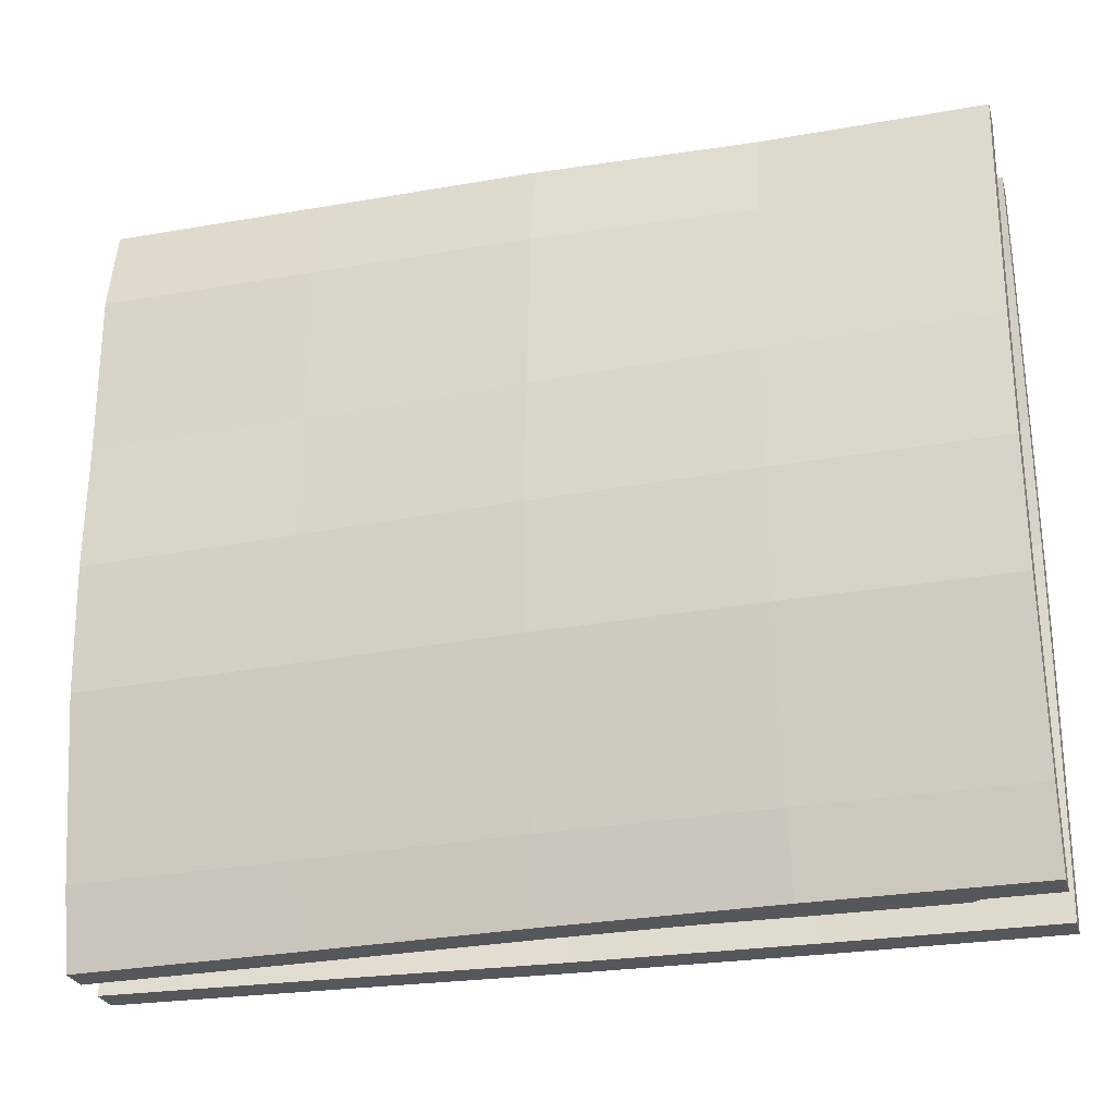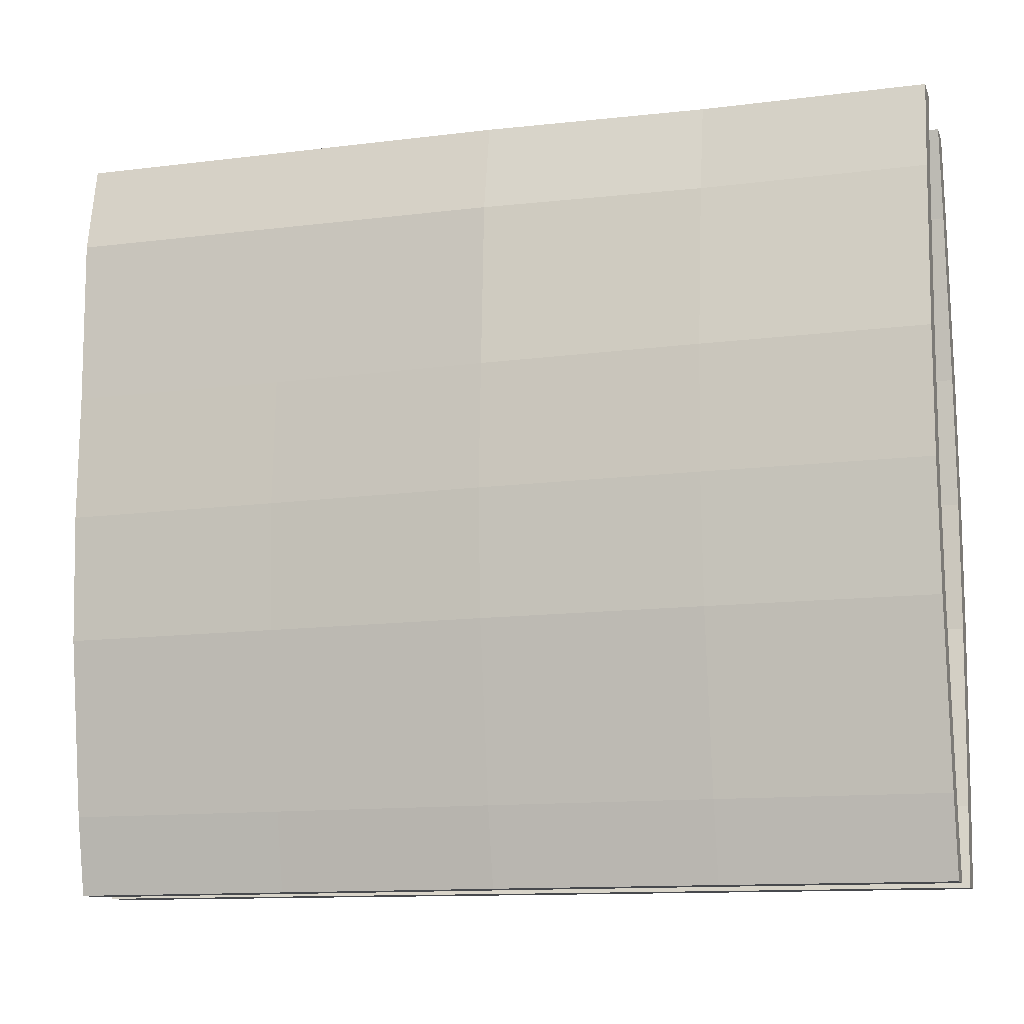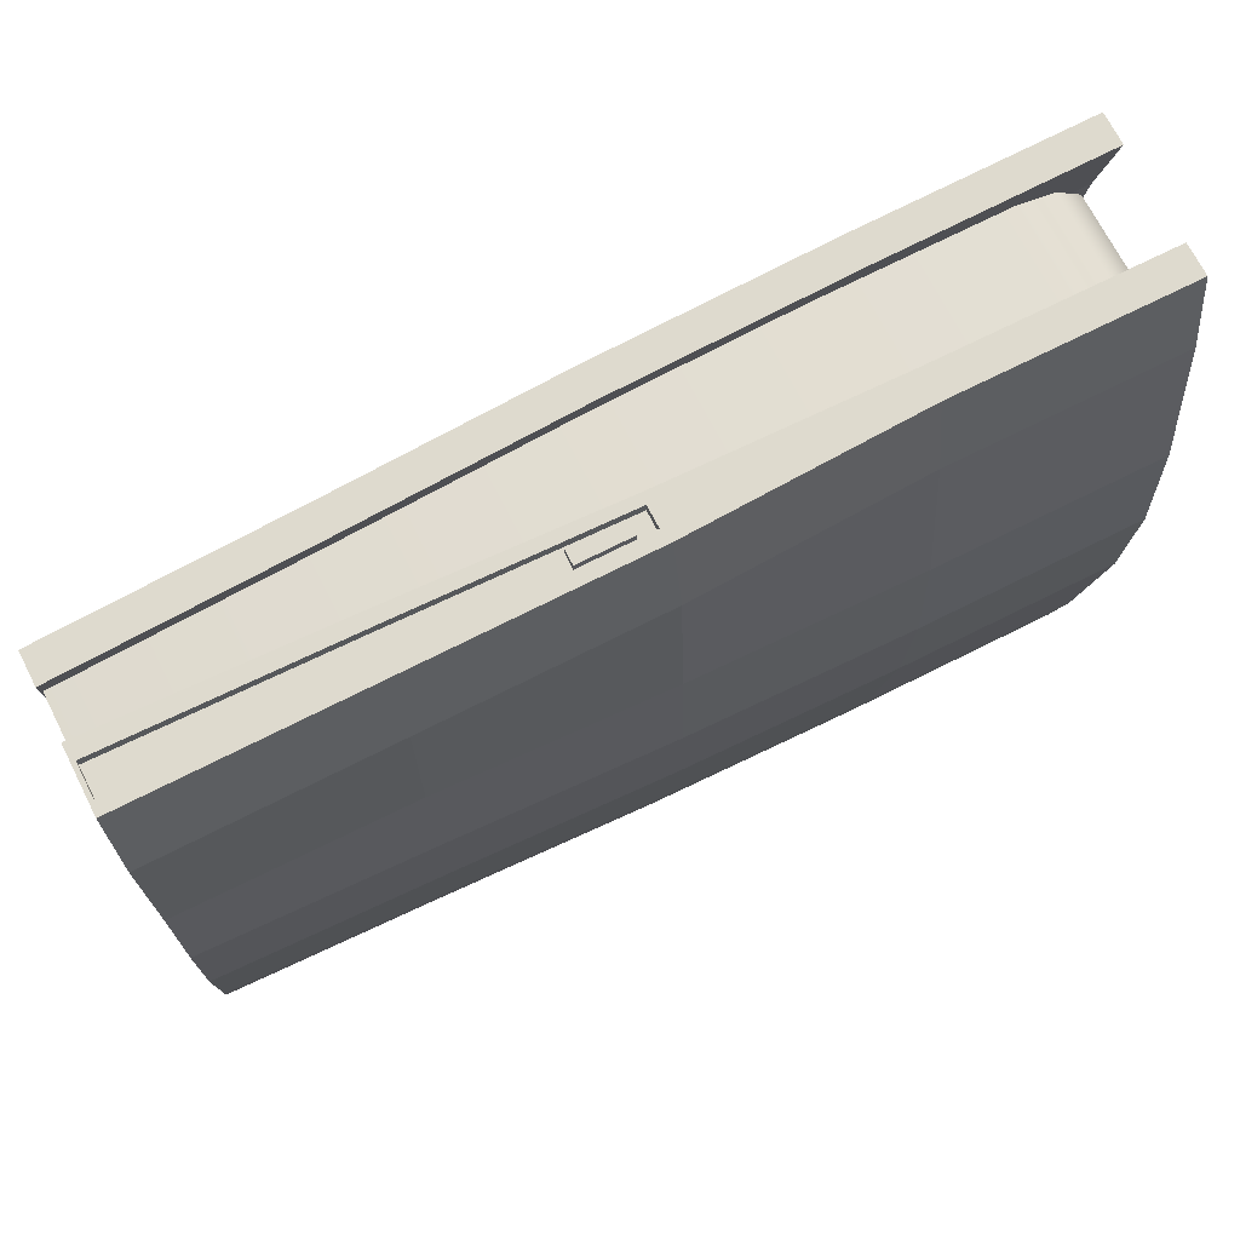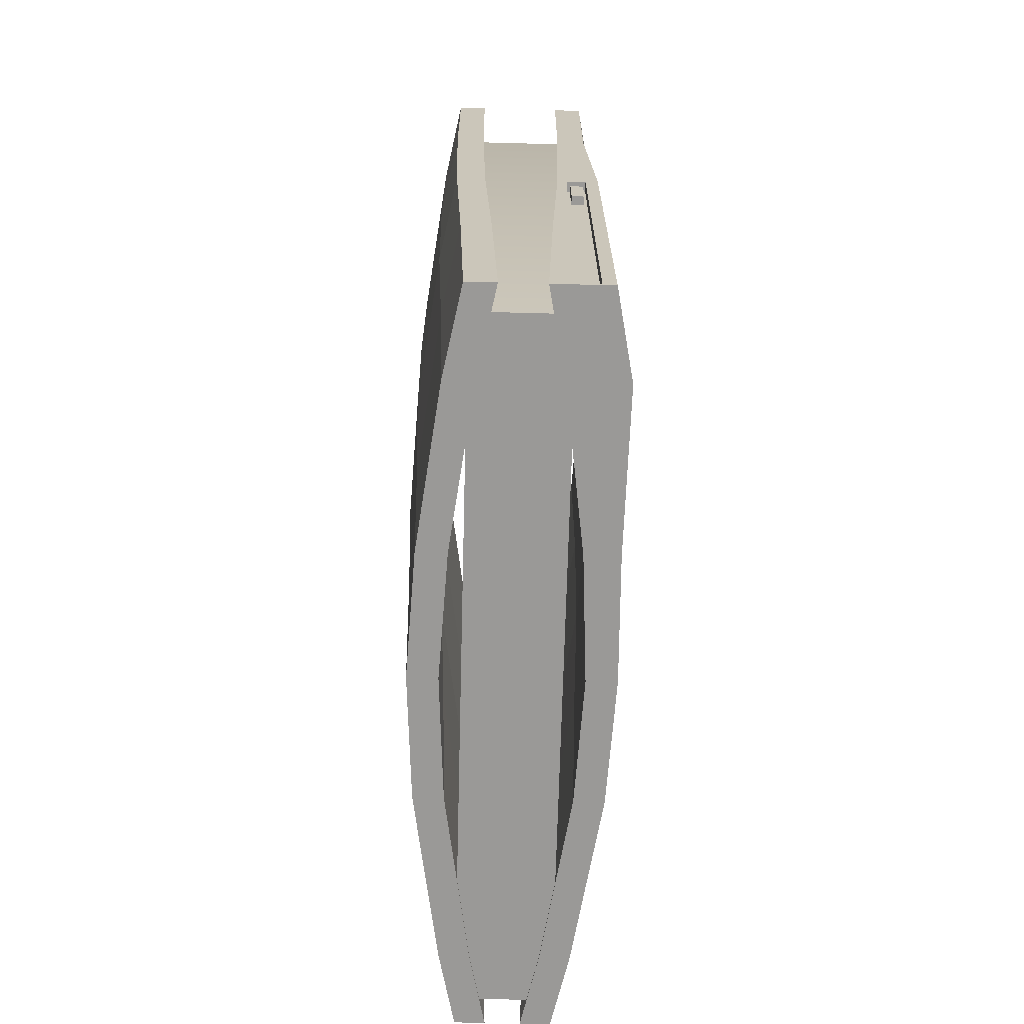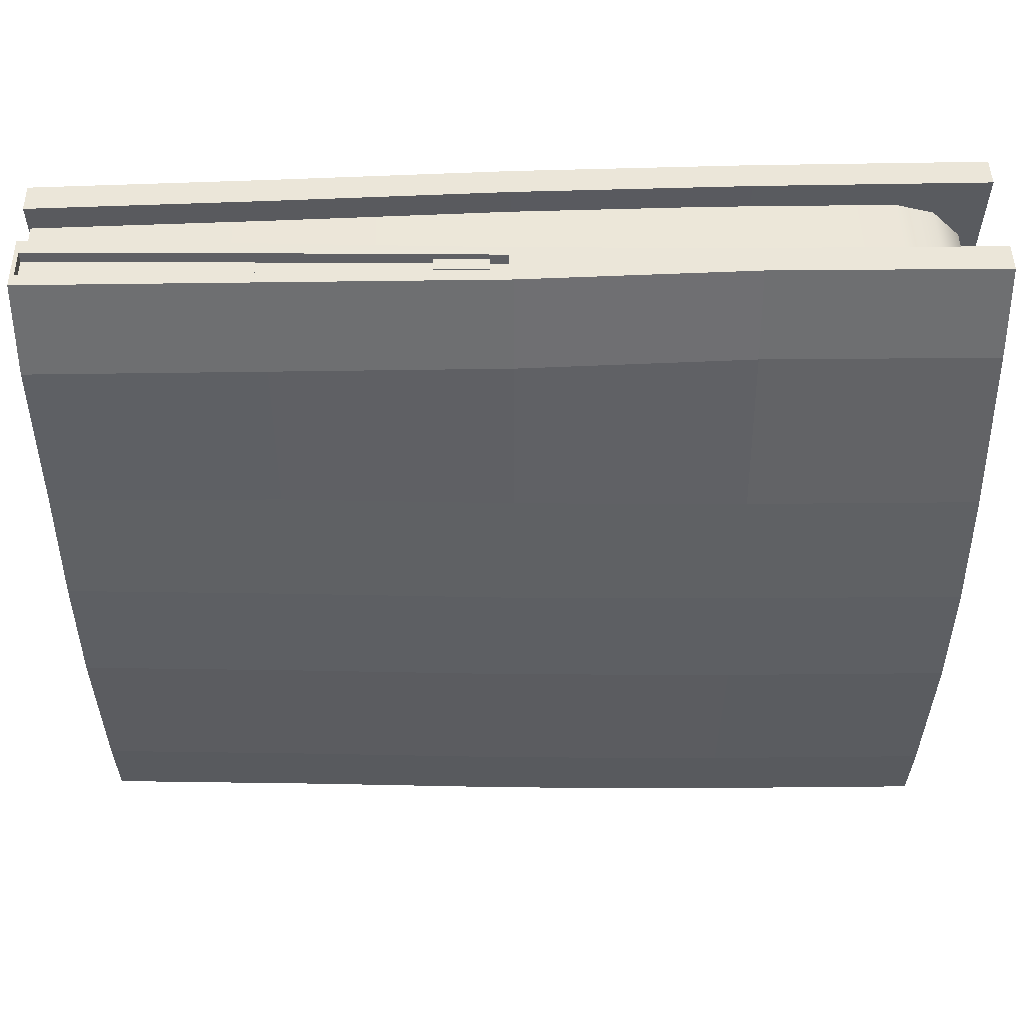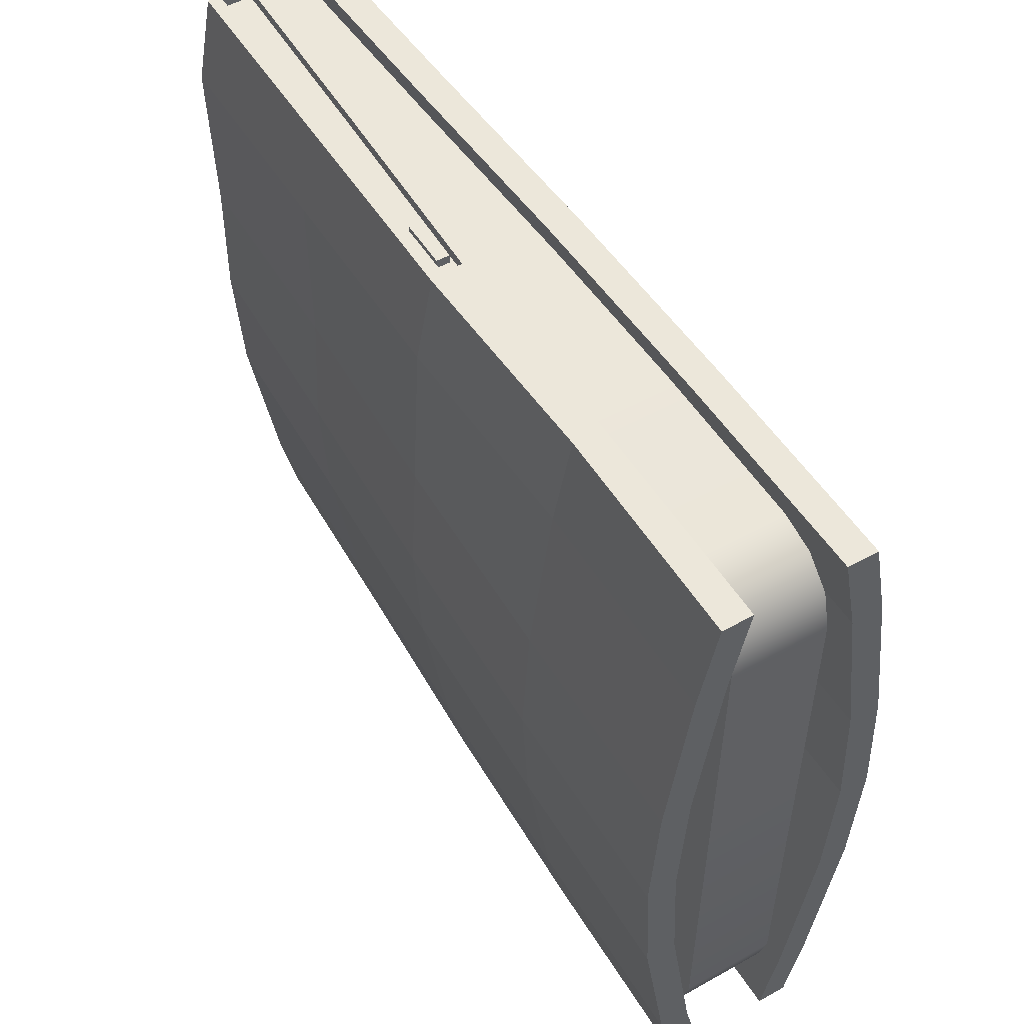
<metadata>
{"format":"obj","ext":"obj","renderer":"f3d","projection":"perspective","resolution":1024,"background":"white","views":[{"elev":-27.1,"azim":105.1,"up":"+Z"},{"elev":-12.4,"azim":106.3,"up":"+Z"},{"elev":71.1,"azim":63.0,"up":"+Z"},{"elev":-69.0,"azim":-1.5,"up":"+Y"},{"elev":46.7,"azim":89.0,"up":"+Z"},{"elev":52.0,"azim":149.0,"up":"+Z"}]}
</metadata>
<code>
o Console_PolyStation_5
v 0.02882 -0.002213 0.2079
v 0.02882 -0.002213 -0.2104
v 0.04109 -0.001009 0.224
v 0.02882 -0.003325 -0.2264
v 0.04489 0.5148 0.224
v 0.04217 0.5148 -0.2264
v 0.02882 0.5073 0.1648
v 0.02882 0.4641 0.2079
v 0.02882 0.5015 0.1863
v 0.02882 0.4857 0.2021
v 0.02882 0.4641 -0.2104
v 0.02882 0.5073 -0.1673
v 0.02882 0.4857 -0.2046
v 0.02882 0.5015 -0.1888
v 0.02322 -0.001009 0.224
v 0.01091 -0.003325 -0.2264
v 0.02698 0.5148 0.224
v 0.02426 0.5148 -0.2264
v 0.05776 -0.003325 0.07382
v 0.05502 -0.003325 -0.07631
v 0.06828 0.5148 0.07382
v 0.06828 0.5148 -0.07631
v 0.03709 -0.003325 0.07382
v 0.03711 -0.003325 -0.07631
v 0.05037 0.5148 0.07382
v 0.05037 0.5148 -0.07631
v 0.05935 -0.003325 0.1712
v 0.05528 0.5148 0.1712
v 0.02409 -0.003325 0.1712
v 0.03737 0.5148 0.1712
v 0.03882 -0.003325 -0.1805
v 0.05208 0.5148 -0.1805
v 0.02093 -0.003325 -0.1805
v 0.03419 0.5148 -0.1805
v 0.0591 -0.003325 -0.001247
v 0.07242 0.5148 -0.001247
v 0.04119 -0.003325 -0.001247
v 0.05451 0.5148 -0.001247
v 0.04109 0.1262 0.224
v 0.04109 0.2534 0.224
v 0.04407 0.3853 0.224
v 0.04135 0.3853 -0.2264
v 0.03855 0.2558 -0.2264
v 0.03321 0.1262 -0.2264
v 0.02592 0.1261 0.224
v 0.0292 0.2534 0.224
v 0.02616 0.3853 0.224
v 0.02344 0.3853 -0.2264
v 0.02063 0.2558 -0.2264
v 0.0153 0.1262 -0.2264
v 0.04151 0.1262 -0.07631
v 0.04675 0.2558 -0.07631
v 0.04954 0.3853 -0.07631
v 0.04149 0.1262 0.07382
v 0.04675 0.2558 0.07382
v 0.04954 0.3853 0.07382
v 0.06745 0.3853 -0.07631
v 0.06466 0.2558 -0.07631
v 0.05942 0.1262 -0.07631
v 0.06745 0.3853 0.07382
v 0.06466 0.2558 0.07382
v 0.0594 0.1262 0.07382
v 0.02849 0.1262 0.1712
v 0.03376 0.2558 0.1712
v 0.03655 0.3853 0.1712
v 0.05446 0.3853 0.1712
v 0.05928 0.2558 0.1712
v 0.05936 0.1262 0.1712
v 0.05126 0.3853 -0.1805
v 0.04847 0.2558 -0.1805
v 0.04323 0.1262 -0.1805
v 0.02534 0.1262 -0.1805
v 0.03058 0.2558 -0.1805
v 0.03337 0.3853 -0.1805
v 0.0716 0.3853 -0.001247
v 0.06879 0.2558 -0.001247
v 0.06349 0.1262 -0.001247
v 0.04558 0.1262 -0.001247
v 0.05088 0.2558 -0.001247
v 0.05368 0.3853 -0.001247
v -0.02775 -0.002213 0.2079
v -0.02775 -0.002213 -0.2104
v -0.03047 -0.003325 0.224
v -0.02776 -0.003325 -0.2264
v -0.04383 0.5148 0.224
v -0.04111 0.5148 -0.2264
v -0.02775 0.5073 0.1648
v -0.02775 0.4641 0.2079
v -0.02775 0.5015 0.1863
v -0.02775 0.4857 0.2021
v -0.02775 0.4641 -0.2104
v -0.02775 0.5073 -0.1673
v -0.02775 0.4857 -0.2046
v -0.02775 0.5015 -0.1888
v -0.01256 -0.003325 0.224
v -0.009846 -0.003325 -0.2264
v -0.02592 0.5148 0.224
v -0.0232 0.5148 -0.2264
v -0.05393 -0.003325 0.07382
v -0.05396 -0.003325 -0.07631
v -0.06721 0.5148 0.07382
v -0.06721 0.5148 -0.07631
v -0.03602 -0.003325 0.07382
v -0.03605 -0.003325 -0.07631
v -0.0493 0.5148 0.07382
v -0.0493 0.5148 -0.07631
v -0.04094 -0.003325 0.1712
v -0.05422 0.5148 0.1712
v -0.02303 -0.003325 0.1712
v -0.03631 0.5148 0.1712
v -0.03776 -0.003325 -0.1805
v -0.05102 0.5148 -0.1805
v -0.01987 -0.003325 -0.1805
v -0.03313 0.5148 -0.1805
v -0.05803 -0.003325 -0.001247
v -0.07135 0.5148 -0.001247
v -0.04012 -0.003325 -0.001247
v -0.05344 0.5148 -0.001247
v -0.03486 0.1262 0.224
v -0.0402 0.2558 0.224
v -0.043 0.3853 0.224
v -0.04029 0.3853 -0.2264
v -0.03748 0.2558 -0.2264
v -0.03214 0.1262 -0.2264
v -0.01695 0.1262 0.224
v -0.02229 0.2558 0.224
v -0.02509 0.3853 0.224
v -0.02237 0.3853 -0.2264
v -0.01957 0.2558 -0.2264
v -0.01423 0.1262 -0.2264
v -0.04045 0.1262 -0.07631
v -0.04569 0.2558 -0.07631
v -0.04848 0.3853 -0.07631
v -0.04043 0.1262 0.07382
v -0.04569 0.2558 0.07382
v -0.04848 0.3853 0.07382
v -0.06639 0.3853 -0.07631
v -0.0636 0.2558 -0.07631
v -0.05836 0.1262 -0.07631
v -0.06639 0.3853 0.07382
v -0.0636 0.2558 0.07382
v -0.05834 0.1262 0.07382
v -0.02743 0.1262 0.1712
v -0.03269 0.2558 0.1712
v -0.03549 0.3853 0.1712
v -0.0534 0.3853 0.1712
v -0.0506 0.2558 0.1712
v -0.04534 0.1262 0.1712
v -0.05019 0.3853 -0.1805
v -0.0474 0.2558 -0.1805
v -0.04216 0.1262 -0.1805
v -0.02427 0.1262 -0.1805
v -0.02951 0.2558 -0.1805
v -0.0323 0.3853 -0.1805
v -0.07053 0.3853 -0.001247
v -0.06773 0.2558 -0.001247
v -0.06243 0.1262 -0.001247
v -0.04452 0.1262 -0.001247
v -0.04982 0.2558 -0.001247
v -0.05262 0.3853 -0.001247
v 0.04888 -0.003325 0.224
v 0.01362 -0.003325 0.224
v 0.04888 0.1262 0.224
v 0.04888 0.2558 0.224
v 0.01802 0.1262 0.224
v 0.02335 0.2558 0.224
v 0.02592 0.1261 0.2177
v 0.04109 0.1262 0.2177
v 0.04109 -0.001009 0.2177
v 0.02322 -0.001009 0.2177
v 0.04109 0.2534 0.2177
v 0.0292 0.2534 0.2177
v 0.03129 0.2439 0.2231
v 0.03914 0.2439 0.2231
v 0.03914 0.2145 0.2231
v 0.03129 0.2145 0.2231
v 0.03129 0.2439 0.2125
v 0.03914 0.2439 0.2125
v 0.03914 0.2145 0.2125
v 0.03129 0.2145 0.2125
f 11 13 14 12 7 9 10 8 1 2
f 14 94 92 12
f 2 82 91 11
f 68 163 161 27
f 13 93 94 14
f 11 91 93 13
f 10 90 88 8
f 9 89 90 10
f 7 87 89 9
f 81 1 8 88
f 87 7 12 92
f 63 29 162 165
f 28 30 17 5
f 39 40 171 168
f 31 33 16 4
f 42 48 18 6
f 27 29 23 19
f 35 37 24 20
f 32 34 26 22
f 36 38 25 21
f 72 33 24 51
f 78 37 23 54
f 71 59 20 31
f 77 62 19 35
f 161 162 29 27
f 21 25 30 28
f 54 23 29 63
f 62 68 27 19
f 44 71 31 4
f 50 16 33 72
f 6 18 34 32
f 20 24 33 31
f 59 77 35 20
f 51 24 37 78
f 22 26 38 36
f 19 23 37 35
f 26 53 80 38
f 53 52 79 80
f 52 51 78 79
f 22 36 75 57
f 57 75 76 58
f 58 76 77 59
f 18 48 74 34
f 48 49 73 74
f 49 50 72 73
f 6 32 69 42
f 42 69 70 43
f 43 70 71 44
f 21 28 66 60
f 60 66 67 61
f 61 67 68 62
f 25 56 65 30
f 56 55 64 65
f 55 54 63 64
f 36 21 60 75
f 75 60 61 76
f 76 61 62 77
f 32 22 57 69
f 69 57 58 70
f 70 58 59 71
f 38 80 56 25
f 80 79 55 56
f 79 78 54 55
f 34 74 53 26
f 74 73 52 53
f 73 72 51 52
f 4 16 50 44
f 44 50 49 43
f 43 49 48 42
f 5 17 47 41
f 41 47 166 164
f 46 45 167 172
f 30 65 47 17
f 65 64 166 47
f 64 63 165 166
f 28 5 41 66
f 66 41 164 67
f 67 164 163 68
f 91 82 81 88 90 89 87 92 94 93
f 148 107 83 119
f 143 125 95 109
f 108 85 97 110
f 119 83 95 125
f 111 84 96 113
f 122 86 98 128
f 107 99 103 109
f 115 100 104 117
f 112 102 106 114
f 116 101 105 118
f 152 131 104 113
f 158 134 103 117
f 151 111 100 139
f 157 115 99 142
f 83 107 109 95
f 101 108 110 105
f 134 143 109 103
f 142 99 107 148
f 124 84 111 151
f 130 152 113 96
f 86 112 114 98
f 100 111 113 104
f 139 100 115 157
f 131 158 117 104
f 102 116 118 106
f 99 115 117 103
f 106 118 160 133
f 133 160 159 132
f 132 159 158 131
f 102 137 155 116
f 137 138 156 155
f 138 139 157 156
f 98 114 154 128
f 128 154 153 129
f 129 153 152 130
f 86 122 149 112
f 122 123 150 149
f 123 124 151 150
f 101 140 146 108
f 140 141 147 146
f 141 142 148 147
f 105 110 145 136
f 136 145 144 135
f 135 144 143 134
f 116 155 140 101
f 155 156 141 140
f 156 157 142 141
f 112 149 137 102
f 149 150 138 137
f 150 151 139 138
f 118 105 136 160
f 160 136 135 159
f 159 135 134 158
f 114 106 133 154
f 154 133 132 153
f 153 132 131 152
f 84 124 130 96
f 124 123 129 130
f 123 122 128 129
f 85 121 127 97
f 121 120 126 127
f 120 119 125 126
f 110 97 127 145
f 145 127 126 144
f 144 126 125 143
f 108 146 121 85
f 146 147 120 121
f 147 148 119 120
f 1 81 82 2
f 3 15 162 161
f 39 3 161 163
f 40 39 163 164
f 15 45 165 162
f 45 46 166 165
f 46 40 164 166
f 168 167 170 169
f 171 172 167 168
f 15 3 169 170
f 40 46 172 171
f 45 15 170 167
f 3 39 168 169
f 174 173 176 175
f 176 180 179 175
f 175 179 178 174
f 174 178 177 173
f 173 177 180 176

</code>
